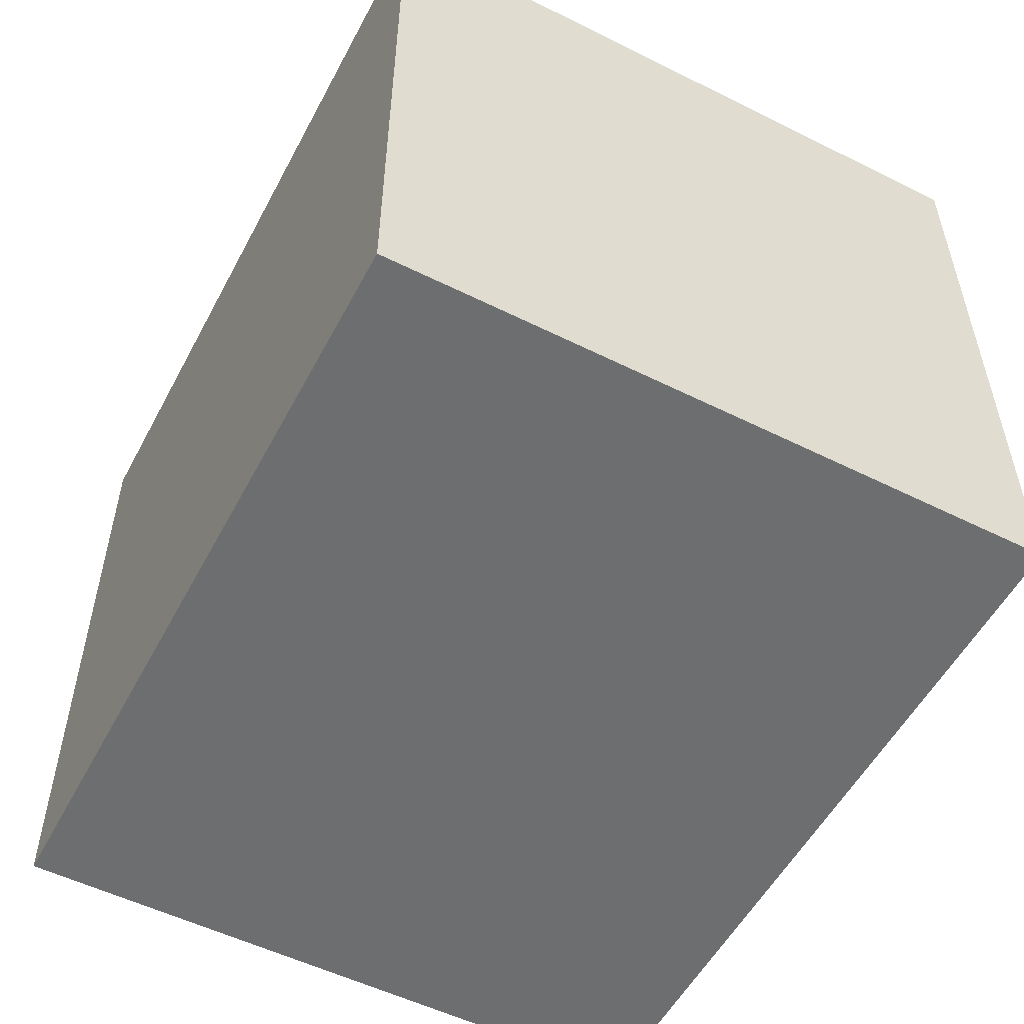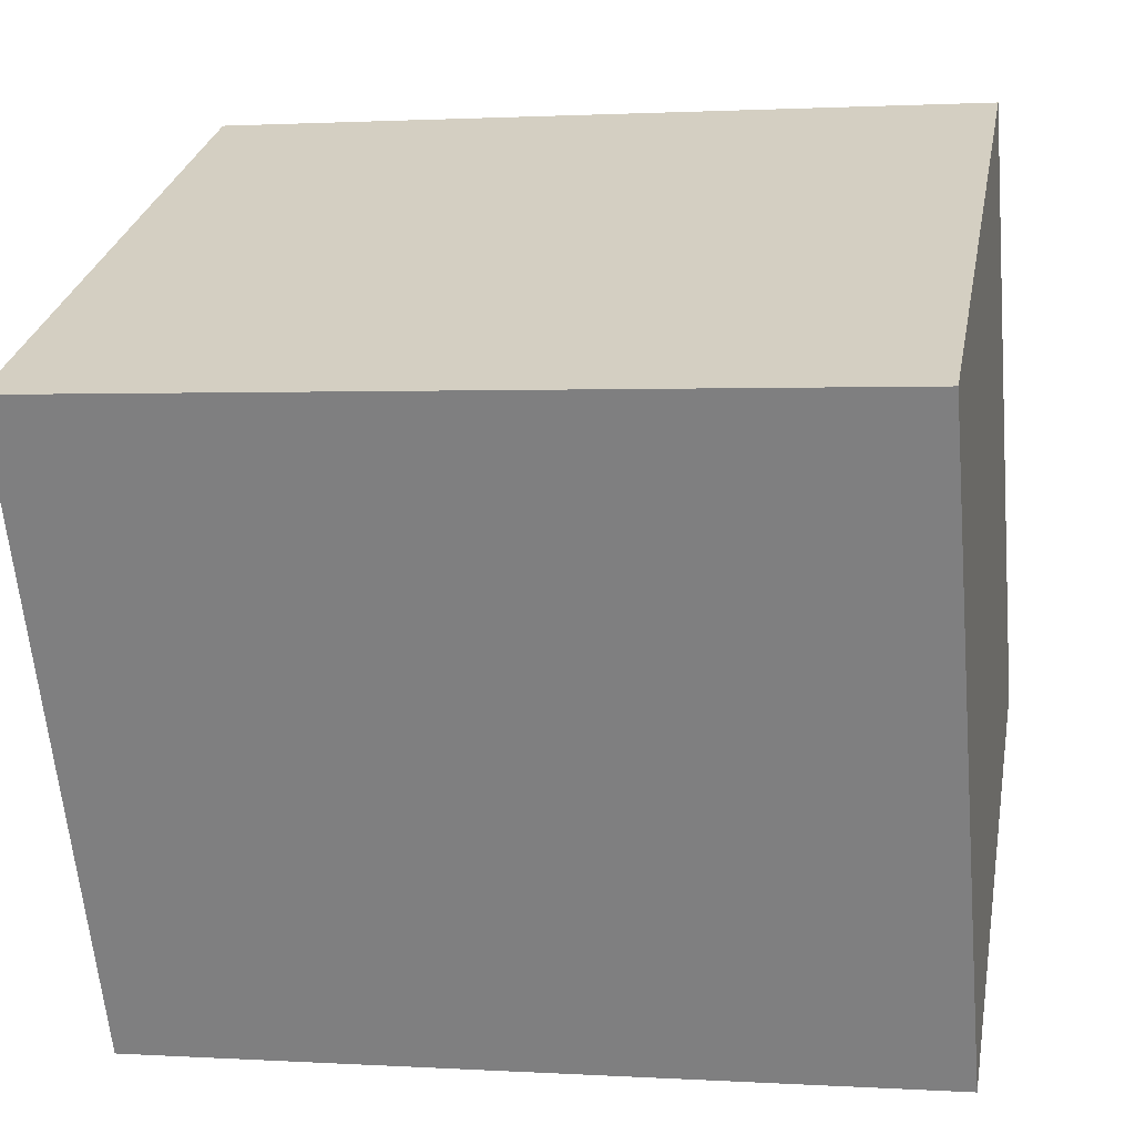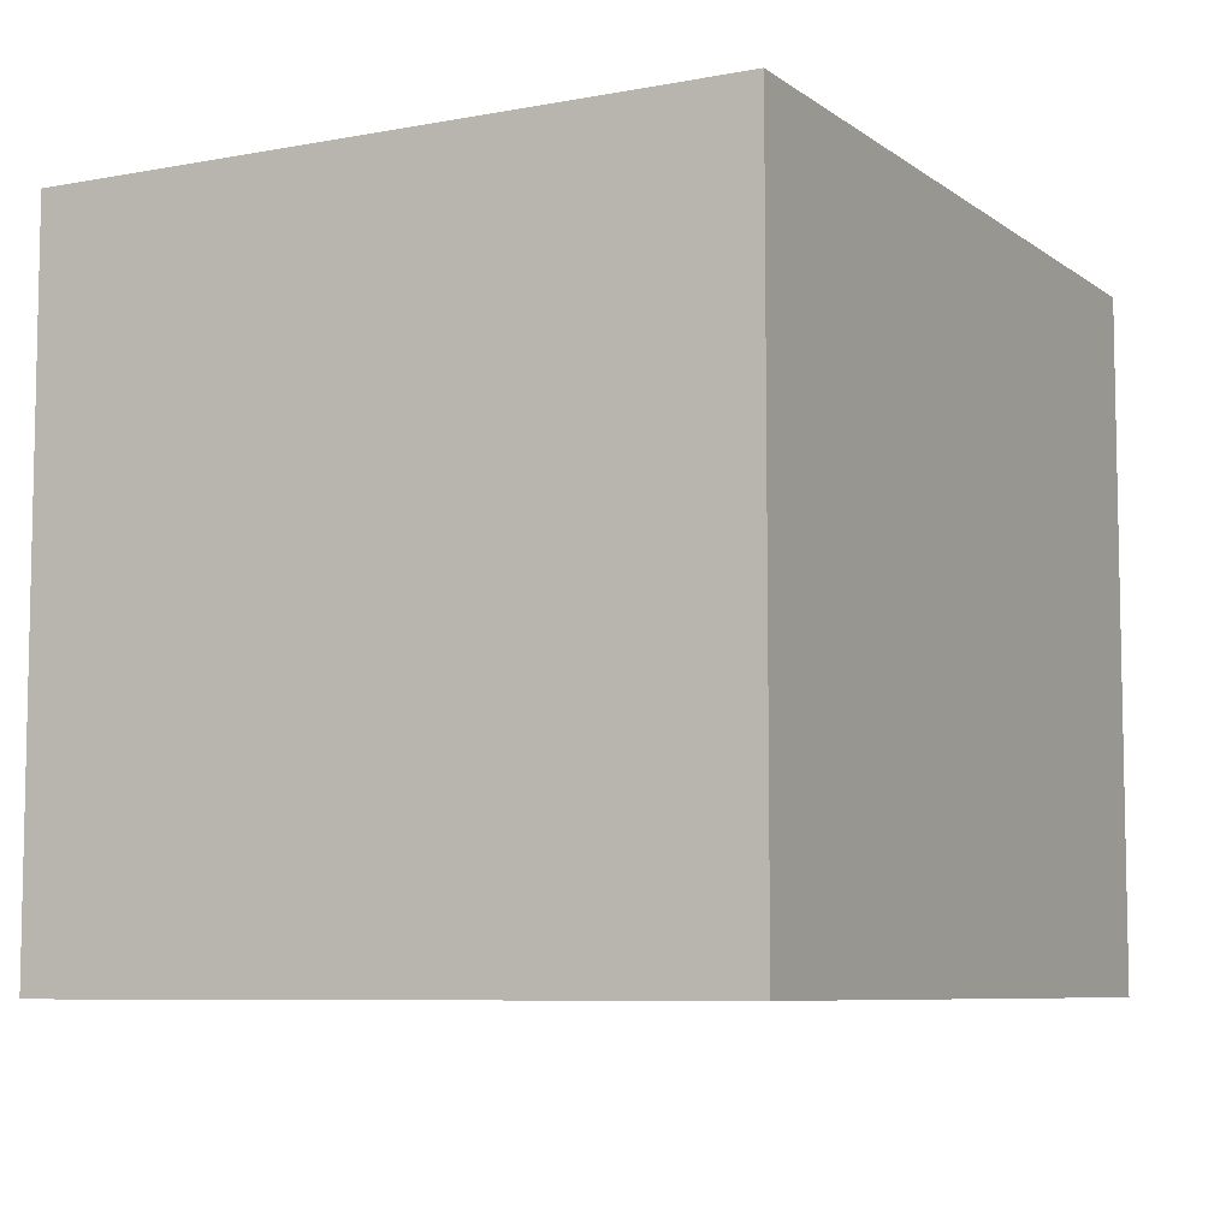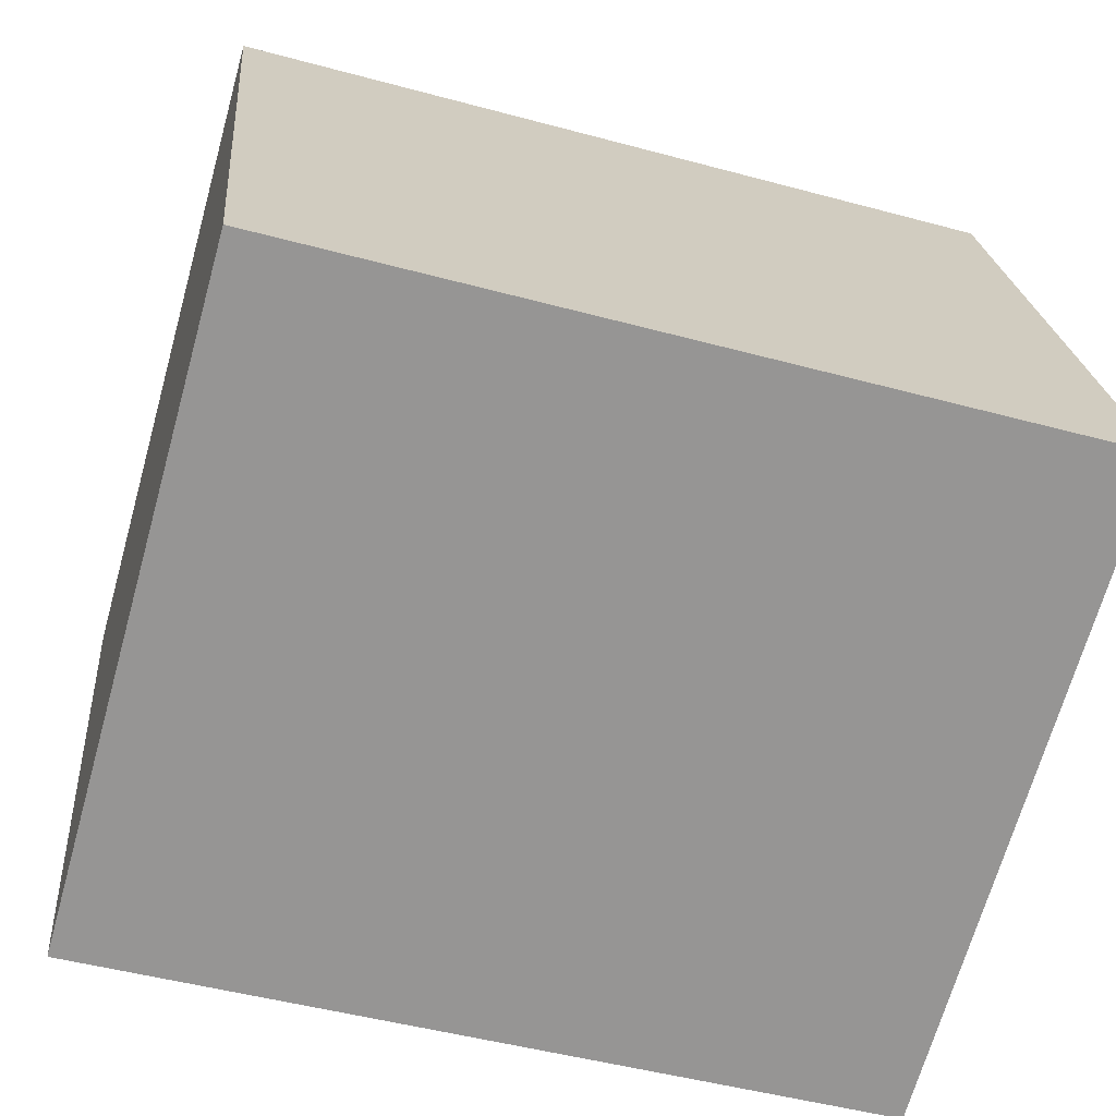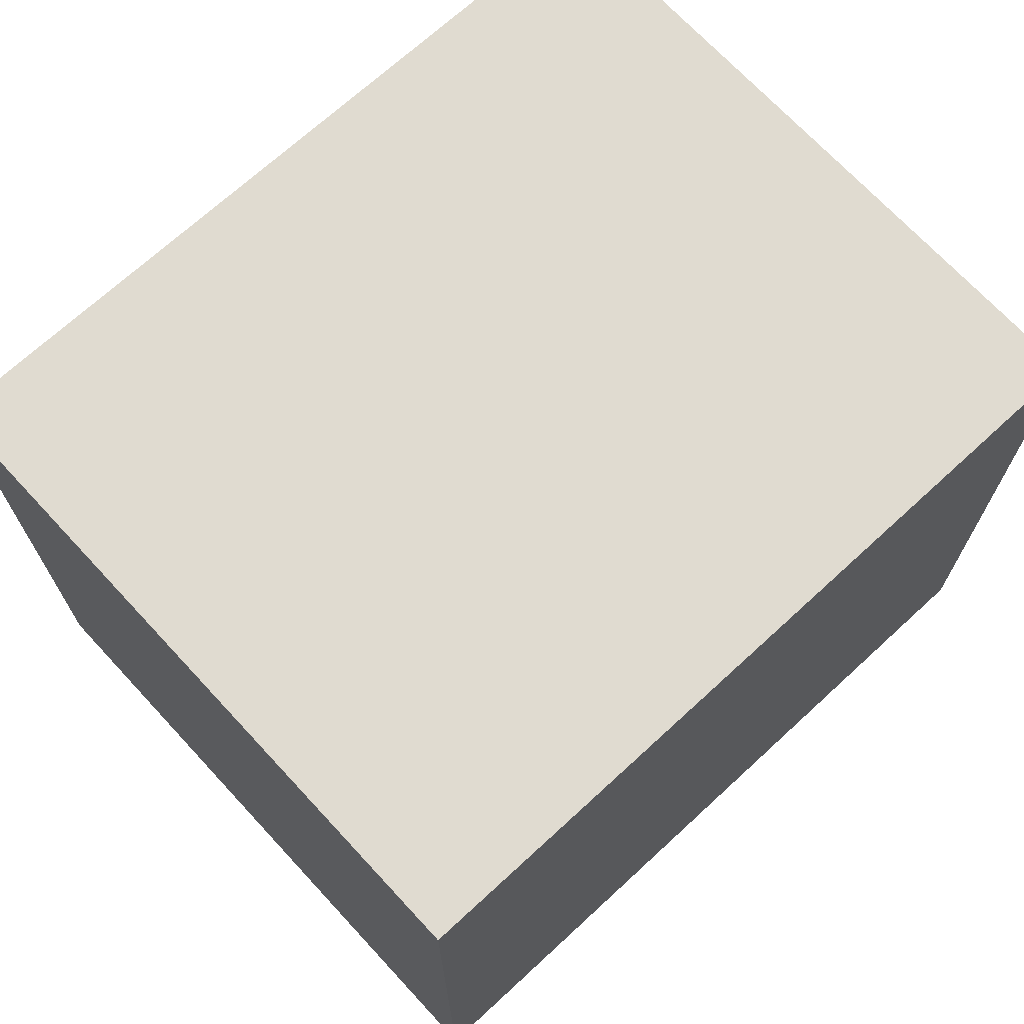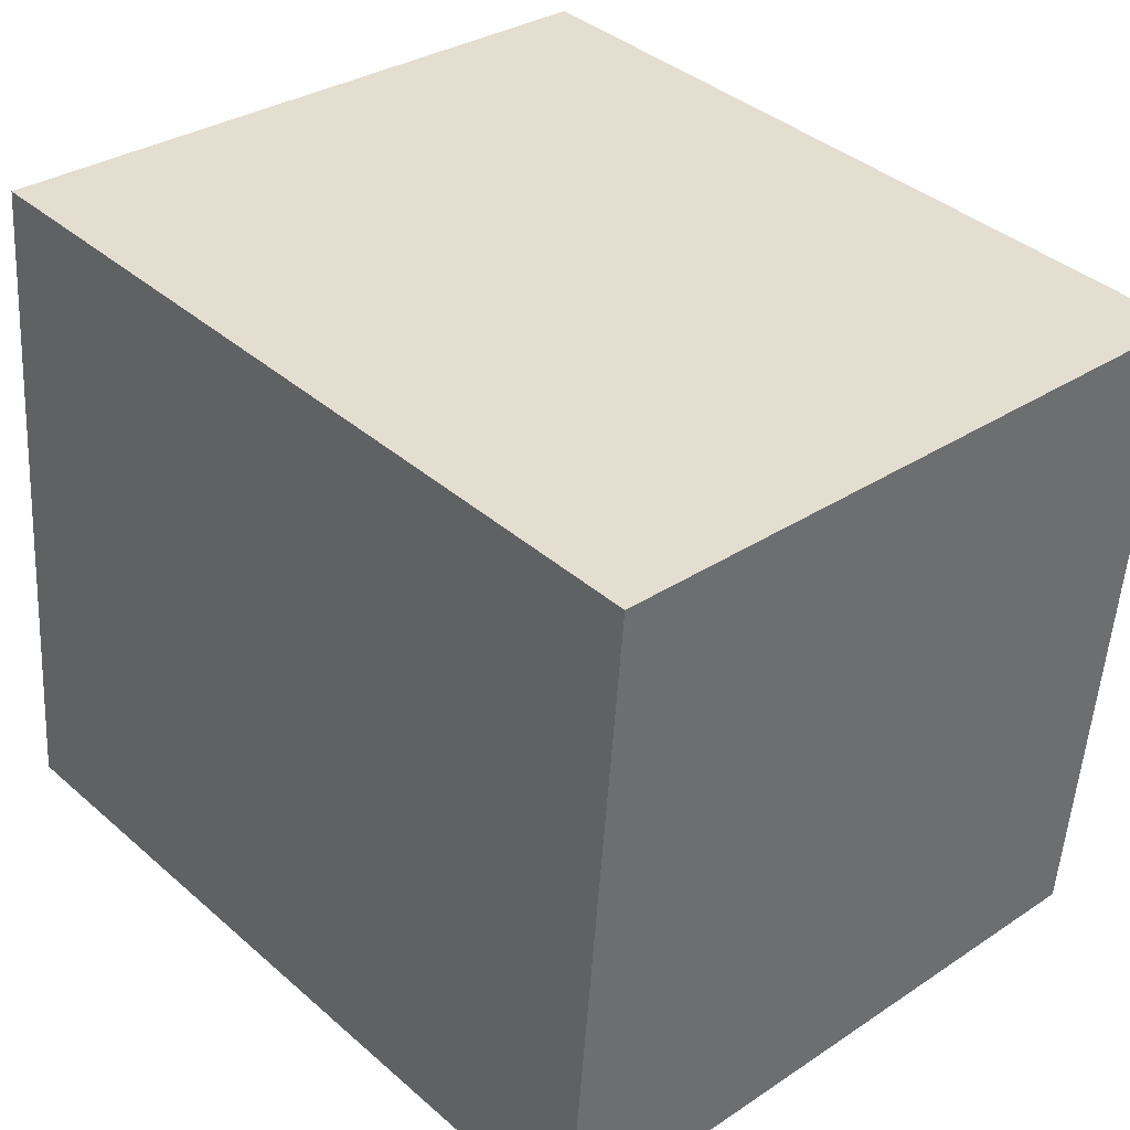
<metadata>
{"format":"obj","ext":"obj","renderer":"f3d","projection":"perspective","resolution":1024,"background":"white","views":[{"elev":-54.2,"azim":-123.0,"up":"+Y"},{"elev":28.4,"azim":10.6,"up":"+Z"},{"elev":-7.4,"azim":112.9,"up":"+Y"},{"elev":-68.6,"azim":-15.7,"up":"+Z"},{"elev":70.2,"azim":-48.0,"up":"+Y"},{"elev":31.8,"azim":-133.0,"up":"+Z"}]}
</metadata>
<code>
v  0 11.28 6.904e-16
v  14.21 11.28 -9.923
v  1.006 11.28 -11.16
v  13.17 11.28 1.231
v  14.21 6.076e-16 -9.923
v  1.006 6.832e-16 -11.16
v  0 0 0
v  13.17 -7.538e-17 1.231
g defaultobject
f 1 2 3
f 2 1 4
f 5 3 2
f 3 5 6
f 6 1 3
f 1 6 7
f 8 1 7
f 1 8 4
f 8 2 4
f 2 8 5
f 5 7 6
f 7 5 8

</code>
